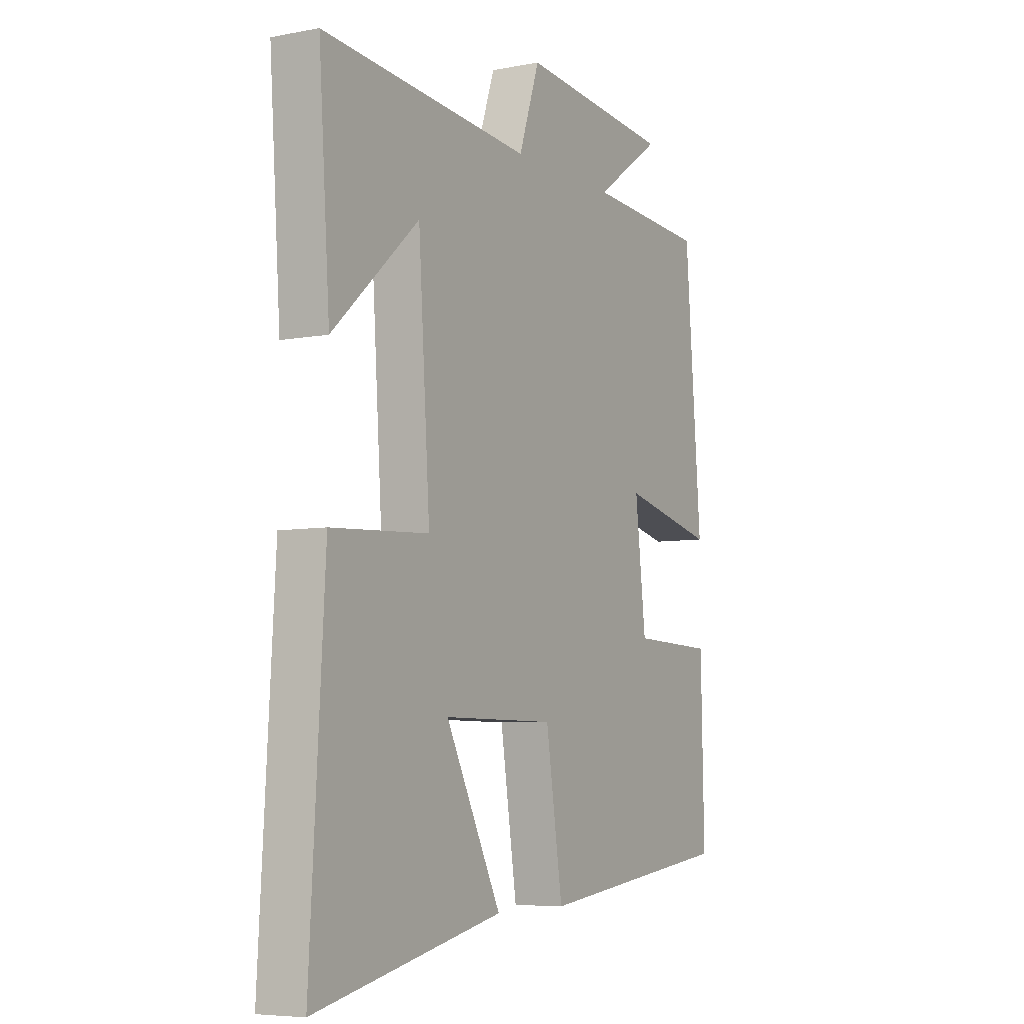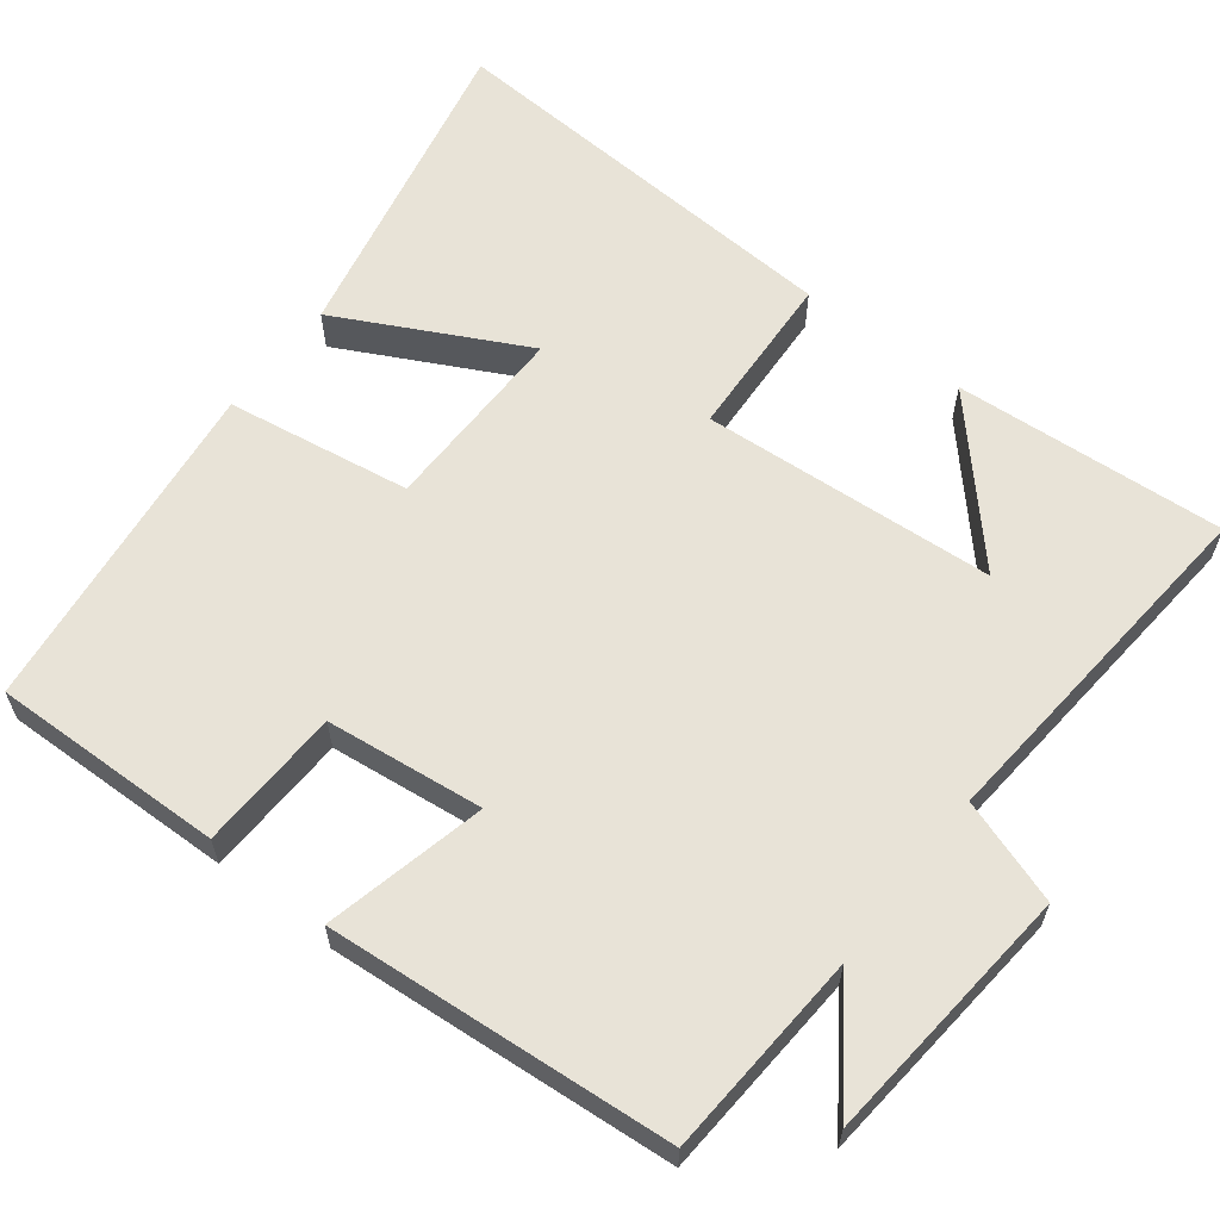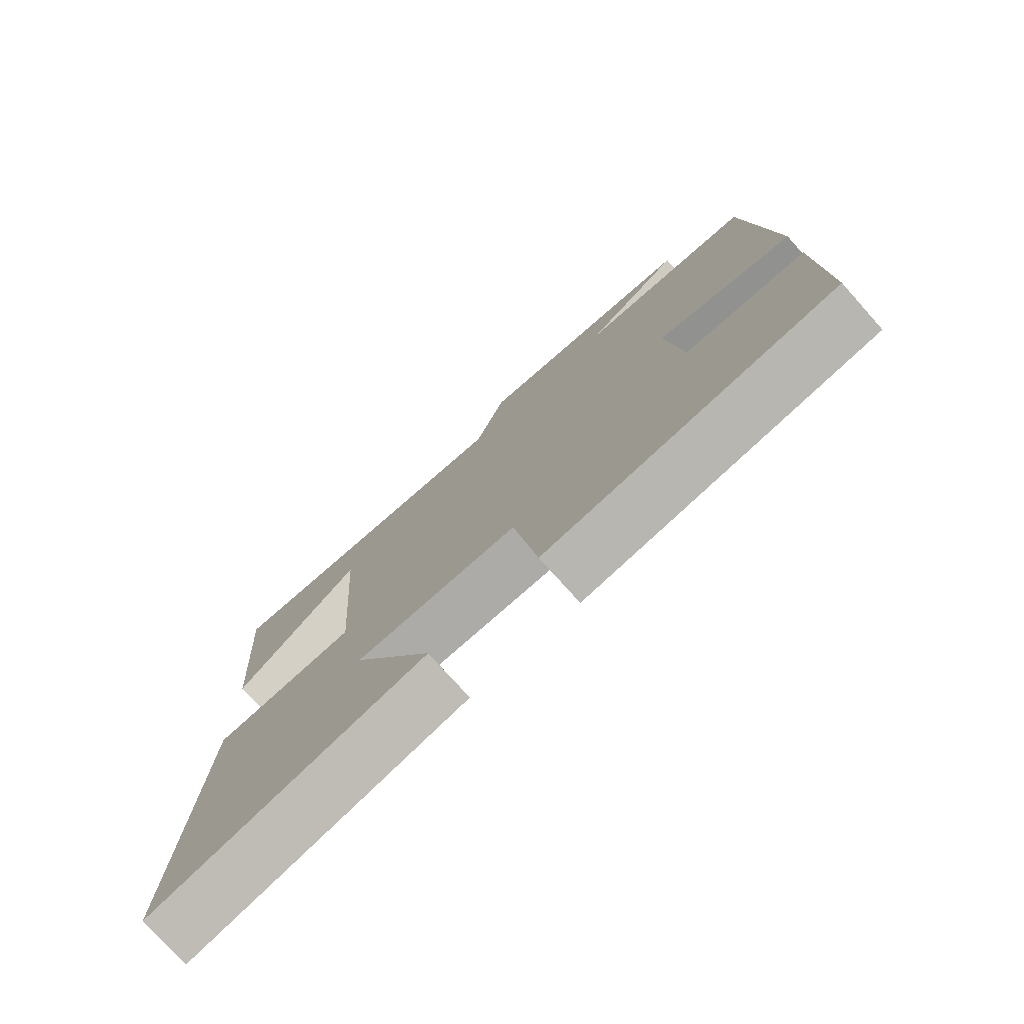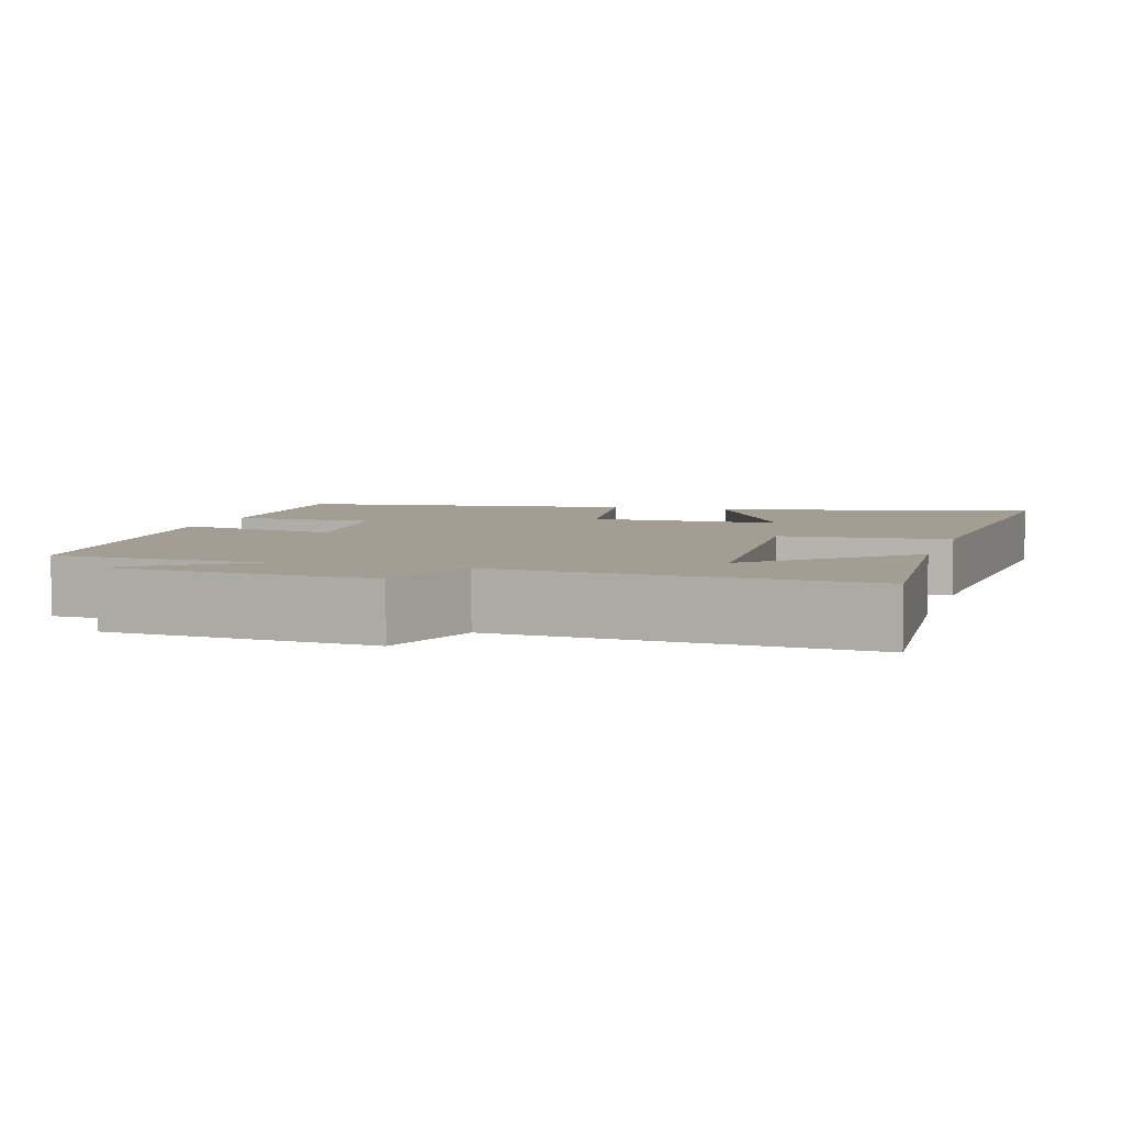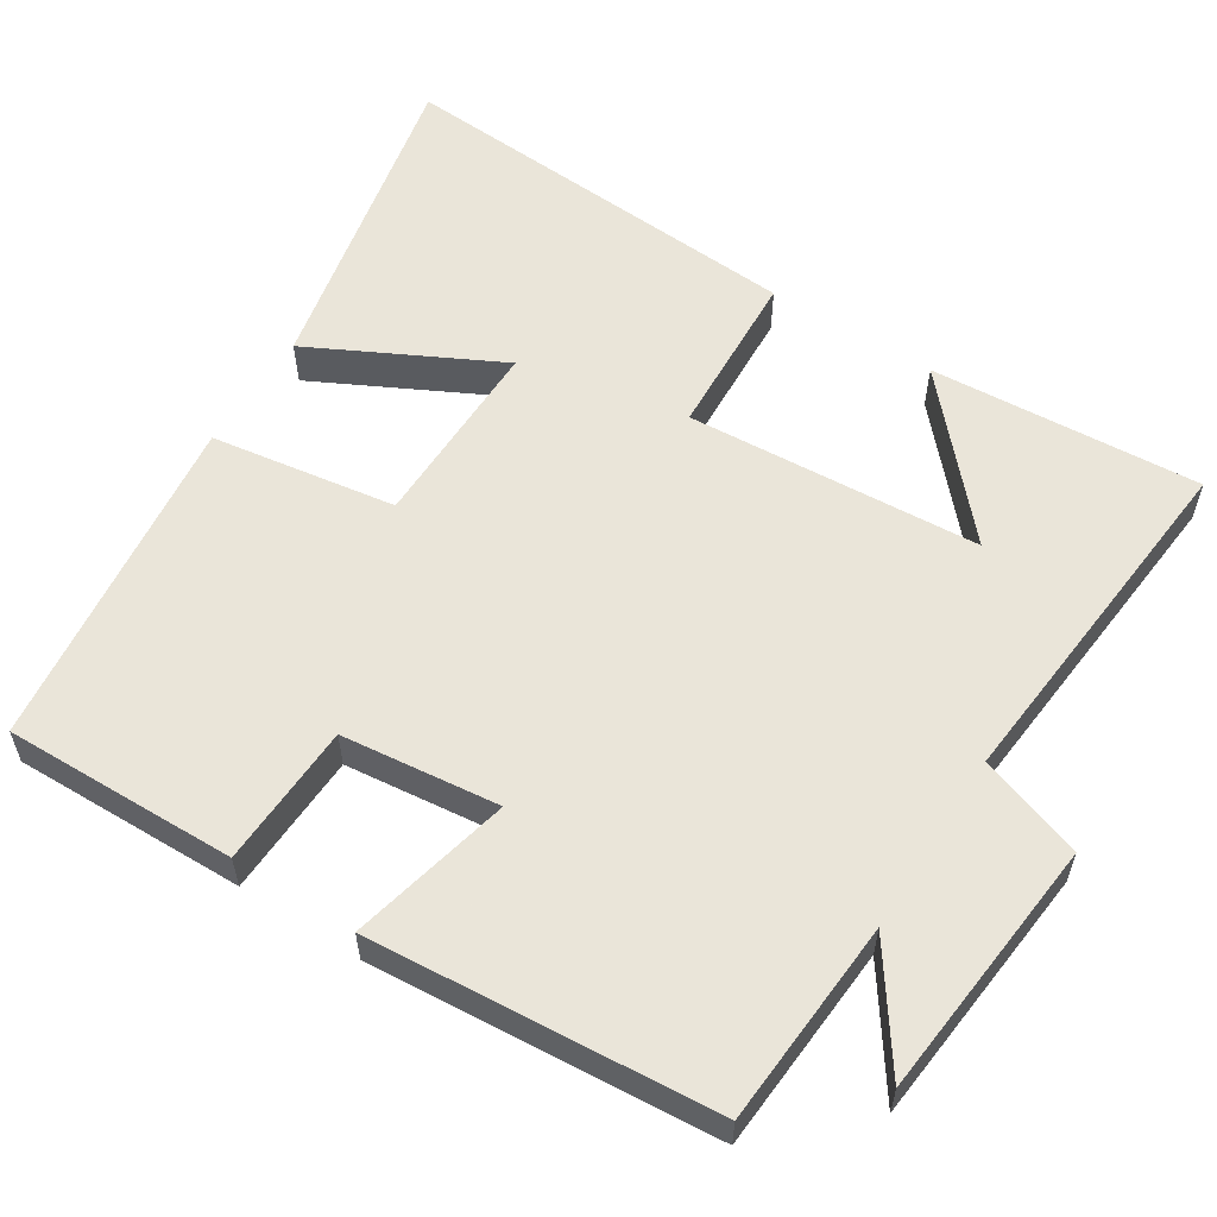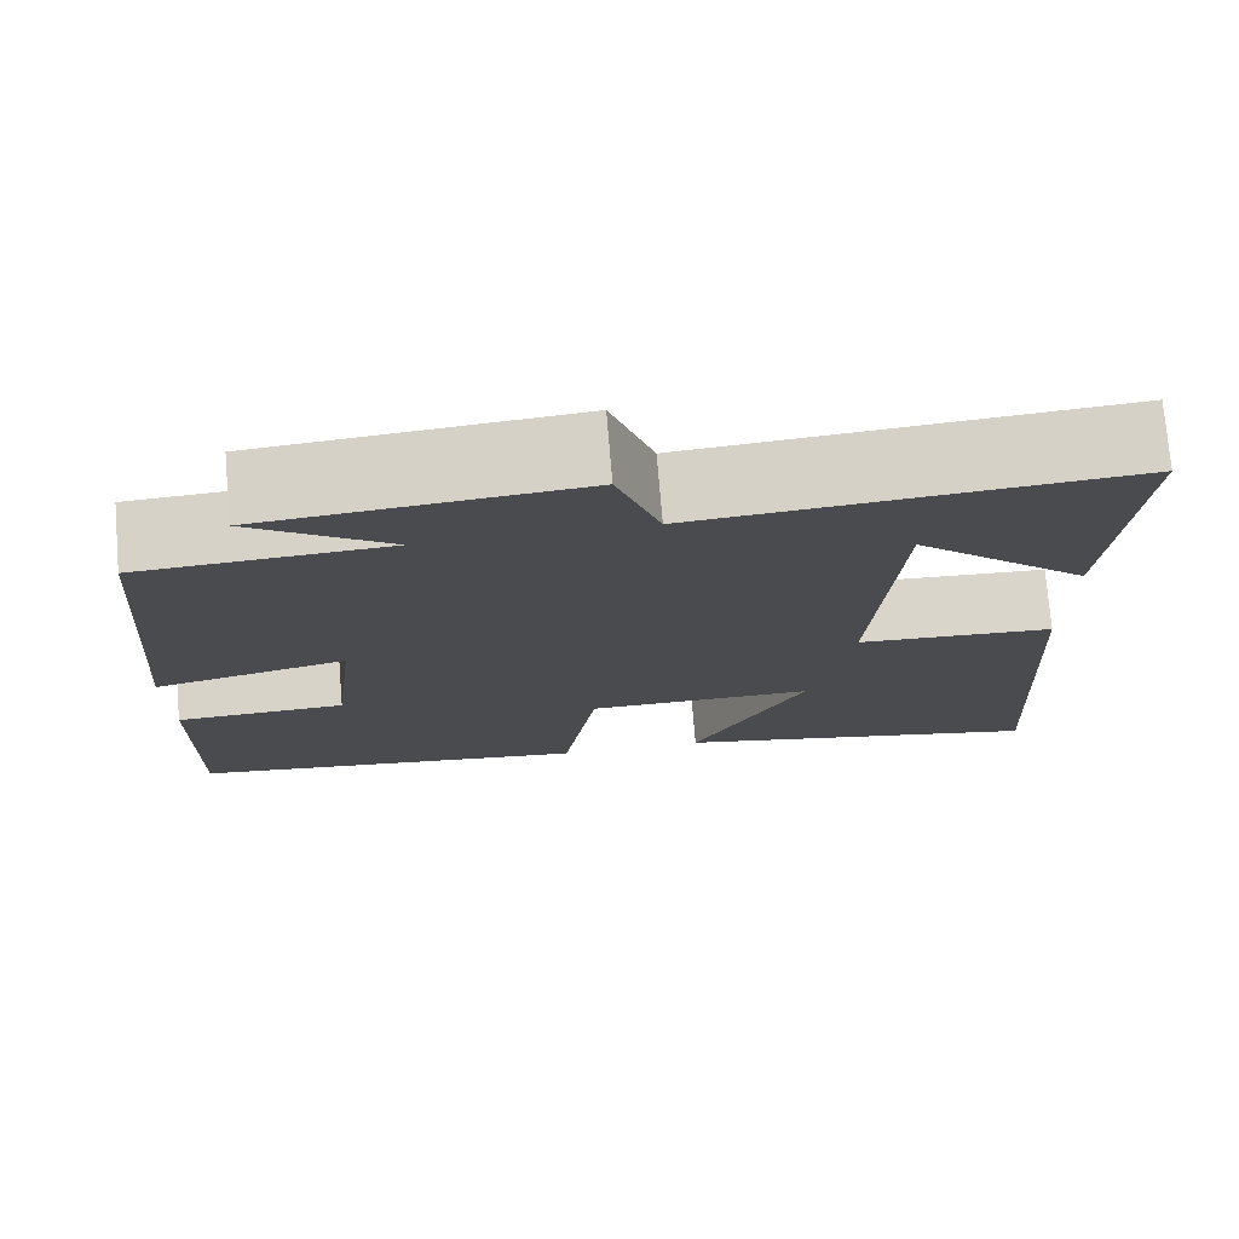
<metadata>
{"format":"obj","ext":"obj","renderer":"f3d","projection":"perspective","resolution":1024,"background":"white","views":[{"elev":-6.2,"azim":119.8,"up":"+Z"},{"elev":61.5,"azim":-52.3,"up":"+Y"},{"elev":-76.5,"azim":-138.2,"up":"+Z"},{"elev":5.1,"azim":16.4,"up":"+Y"},{"elev":57.7,"azim":-57.4,"up":"+Y"},{"elev":75.4,"azim":-4.8,"up":"+Z"}]}
</metadata>
<code>
v -0.463 0.07 0.483
v -0.191 0.07 0.5
v -0.342 0.07 0.606
v 0.004 0.07 0.638
v 0.051 0.07 0.5
v 0.525 0.07 0.54
v 0.5 0.07 0.182
v 0.305 0.07 0.358
v 0.279 0.07 -0.03
v 0.5 0.07 -0.042
v 0.533 0.07 -0.591
v 0.108 0.07 -0.5
v 0.234 0.07 -0.254
v -0.02 0.07 -0.256
v -0.058 0.07 -0.5
v -0.507 0.07 -0.445
v -0.5 0.07 -0.138
v -0.311 0.07 -0.131
v -0.287 0.07 0.077
v -0.5 0.07 0.028
v -0.463 0 0.483
v -0.191 0 0.5
v -0.342 0 0.606
v 0.004 0 0.638
v 0.051 0 0.5
v 0.525 0 0.54
v 0.5 0 0.182
v 0.305 0 0.358
v 0.279 0 -0.03
v 0.5 0 -0.042
v 0.533 0 -0.591
v 0.108 0 -0.5
v 0.234 0 -0.254
v -0.02 0 -0.256
v -0.058 0 -0.5
v -0.507 0 -0.445
v -0.5 0 -0.138
v -0.311 0 -0.131
v -0.287 0 0.077
v -0.5 0 0.028
f 19 20 1 2
f 18 19 2
f 16 17 18
f 15 16 18
f 14 15 18
f 13 14 18 2
f 10 11 12 13
f 9 10 13
f 8 9 13 2
f 6 7 8
f 5 6 8
f 5 8 2 3
f 3 4 5
f 22 21 40 39
f 22 39 38
f 38 37 36
f 38 36 35
f 38 35 34
f 22 38 34 33
f 33 32 31 30
f 33 30 29
f 22 33 29 28
f 28 27 26
f 28 26 25
f 23 22 28 25
f 25 24 23
f 1 21 22 2
f 2 22 23 3
f 3 23 24 4
f 4 24 25 5
f 5 25 26 6
f 6 26 27 7
f 7 27 28 8
f 8 28 29 9
f 9 29 30 10
f 10 30 31 11
f 11 31 32 12
f 12 32 33 13
f 13 33 34 14
f 14 34 35 15
f 15 35 36 16
f 16 36 37 17
f 17 37 38 18
f 18 38 39 19
f 19 39 40 20
f 20 40 21 1

</code>
